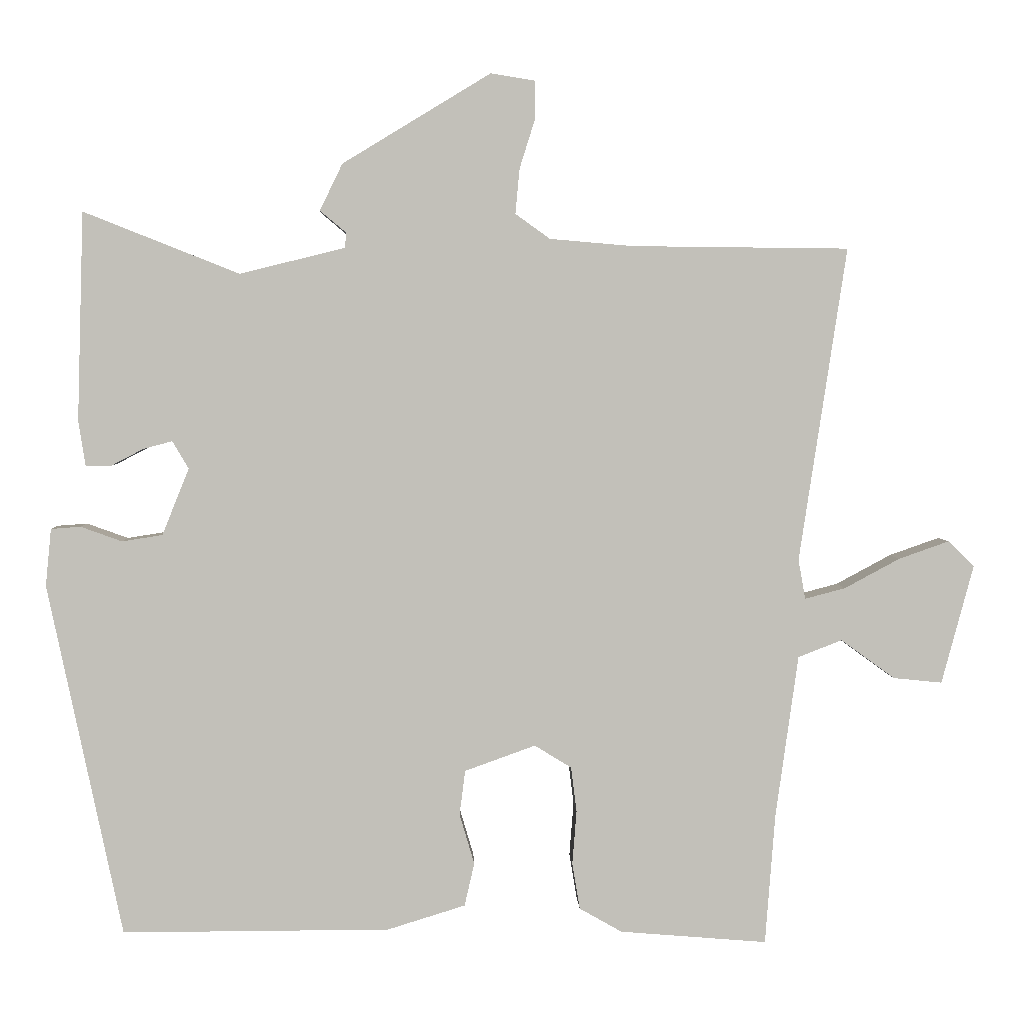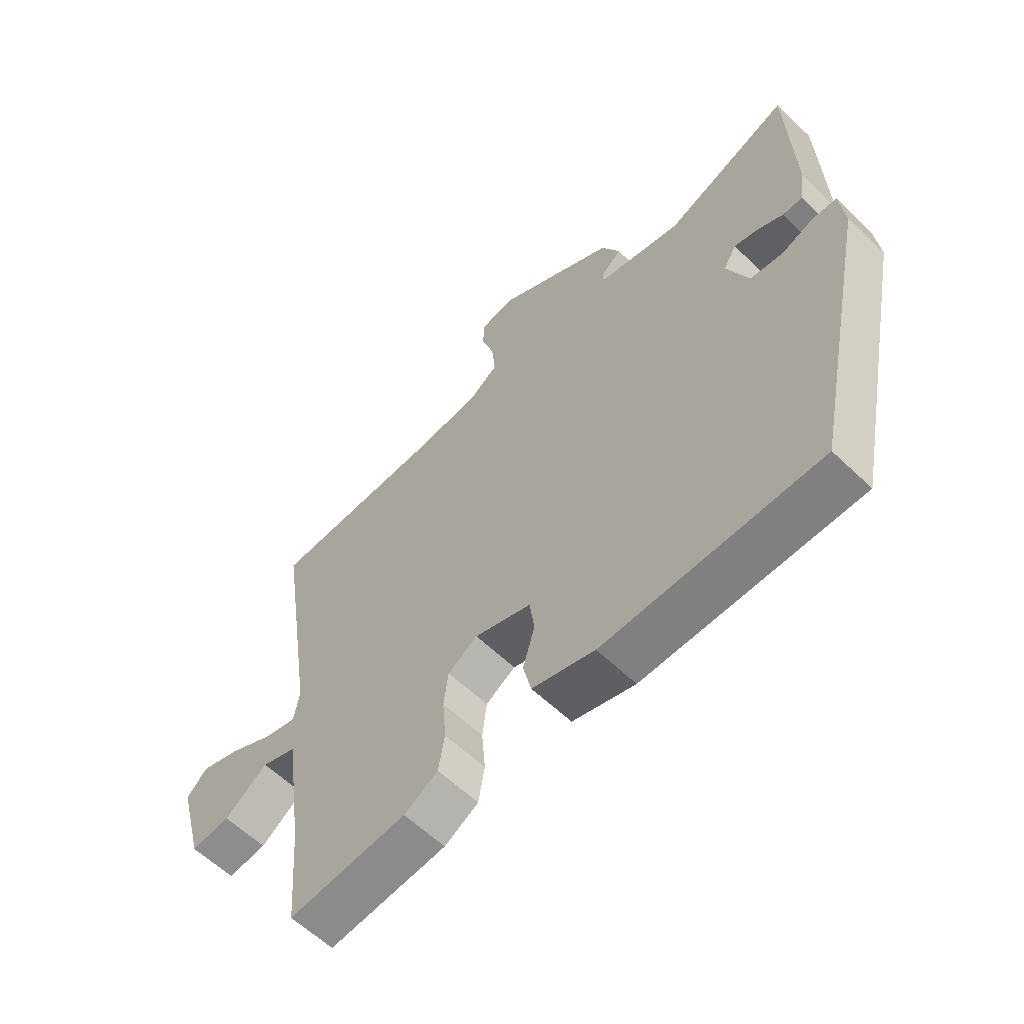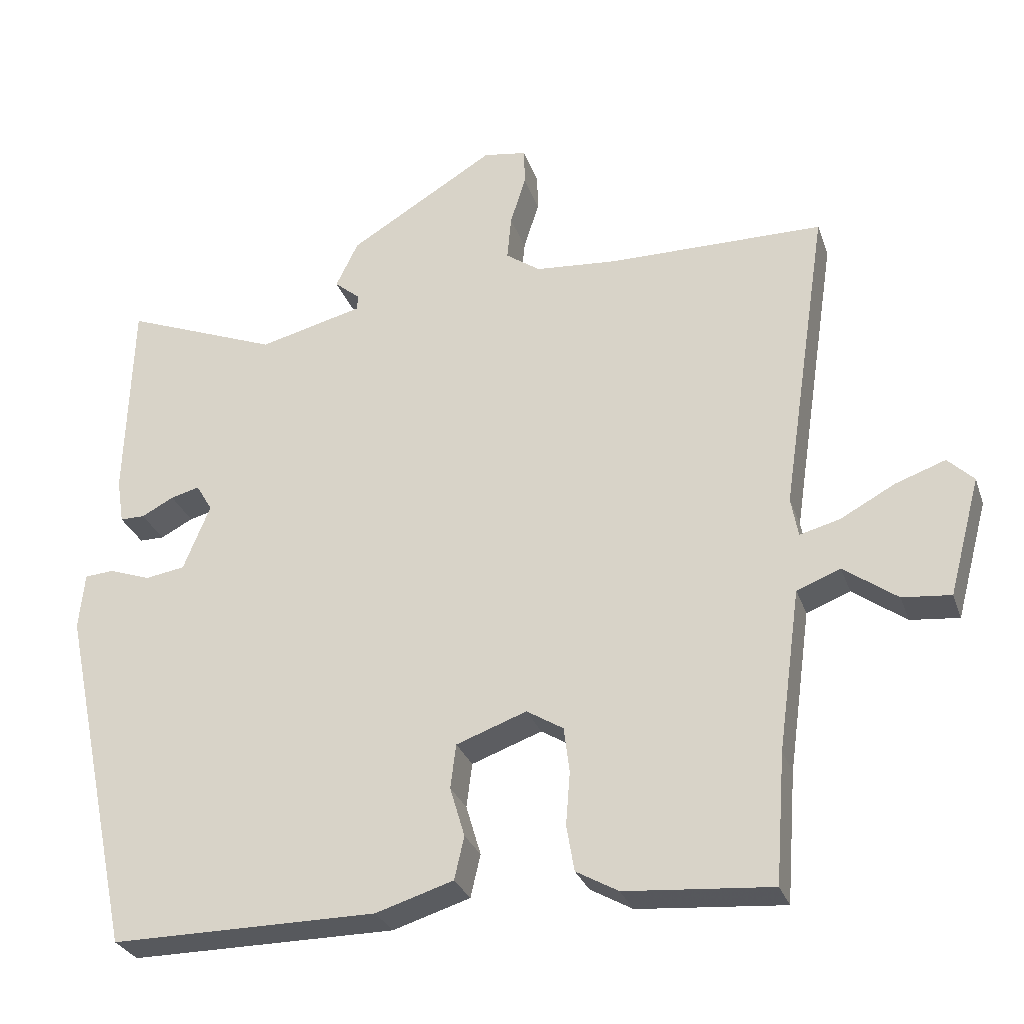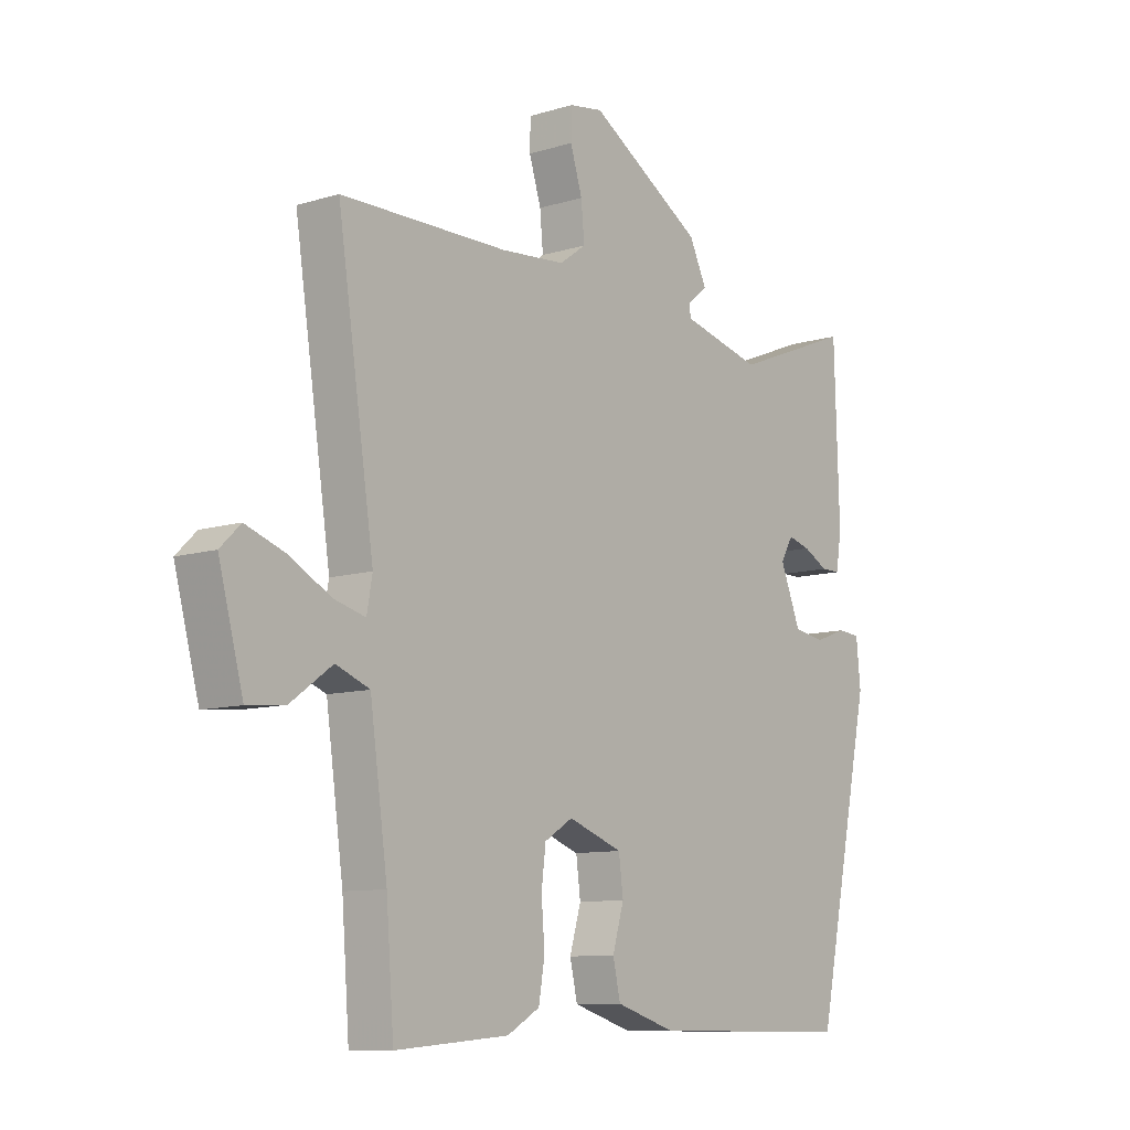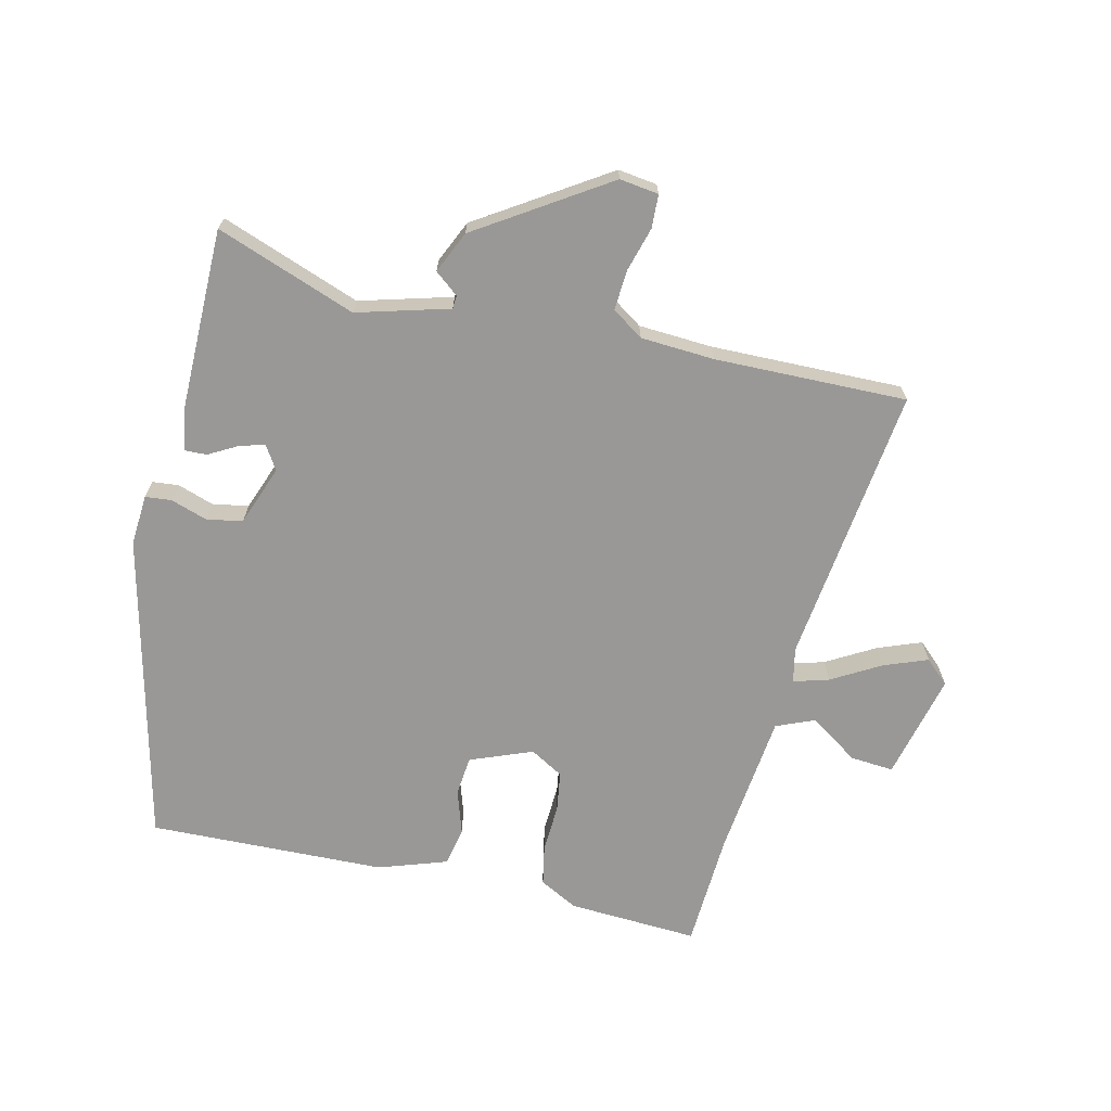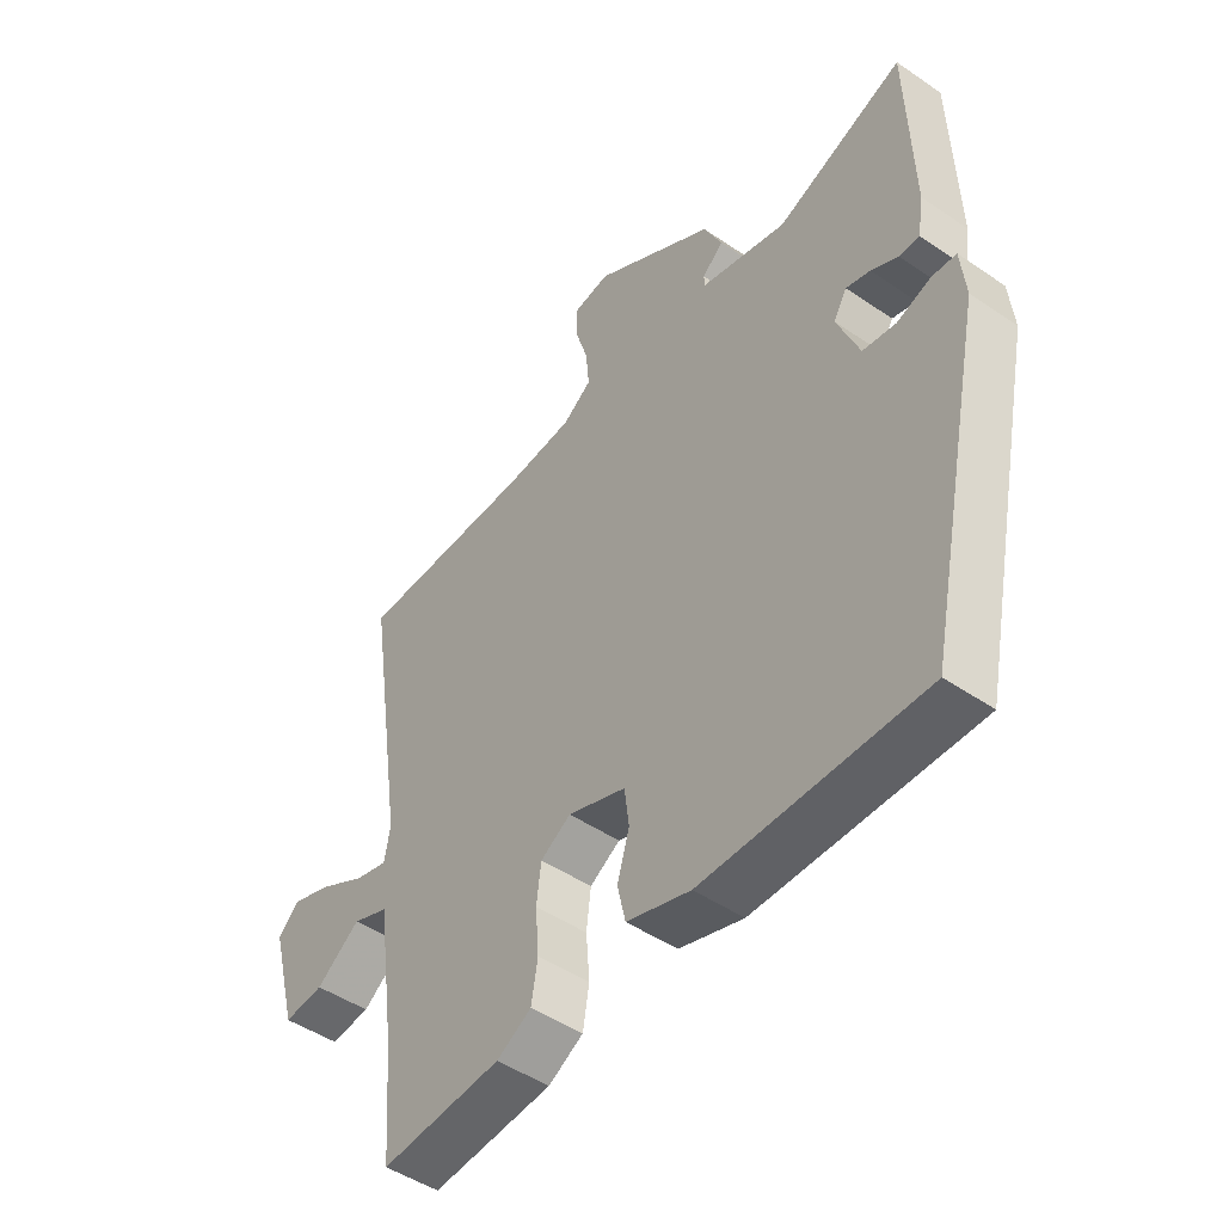
<metadata>
{"format":"obj","ext":"obj","renderer":"f3d","projection":"perspective","resolution":1024,"background":"white","views":[{"elev":3.4,"azim":-2.1,"up":"+Z"},{"elev":-60.2,"azim":-134.3,"up":"+Z"},{"elev":-29.1,"azim":17.3,"up":"+Z"},{"elev":-9.9,"azim":128.2,"up":"+Z"},{"elev":-68.6,"azim":-11.7,"up":"+Y"},{"elev":-47.6,"azim":-127.6,"up":"+Z"}]}
</metadata>
<code>
v -0.47 0.07 0.549
v -0.25 0.07 0.462
v -0.102 0.07 0.499
v -0.1 0.07 0.52
v -0.137 0.07 0.551
v -0.105 0.07 0.617
v 0.104 0.07 0.744
v 0.166 0.07 0.734
v 0.167 0.07 0.681
v 0.145 0.07 0.611
v 0.139 0.07 0.547
v 0.188 0.07 0.512
v 0.305 0.07 0.502
v 0.612 0.07 0.499
v 0.545 0.07 0.055
v 0.555 0.07 -0.001
v 0.612 0.07 0.014
v 0.69 0.07 0.056
v 0.761 0.07 0.081
v 0.798 0.07 0.045
v 0.753 0.07 -0.123
v 0.684 0.07 -0.116
v 0.608 0.07 -0.061
v 0.546 0.07 -0.085
v 0.514 0.07 -0.315
v 0.5 0.07 -0.499
v 0.292 0.07 -0.482
v 0.232 0.07 -0.448
v 0.221 0.07 -0.383
v 0.227 0.07 -0.307
v 0.219 0.07 -0.243
v 0.167 0.07 -0.211
v 0.067 0.07 -0.247
v 0.059 0.07 -0.31
v 0.08 0.07 -0.381
v 0.066 0.07 -0.442
v -0.044 0.07 -0.476
v -0.422 0.07 -0.477
v -0.527 0.07 0.021
v -0.519 0.07 0.102
v -0.477 0.07 0.105
v -0.419 0.07 0.084
v -0.362 0.07 0.093
v -0.324 0.07 0.187
v -0.347 0.07 0.226
v -0.388 0.07 0.215
v -0.434 0.07 0.191
v -0.469 0.07 0.191
v -0.479 0.07 0.255
v -0.47 0 0.549
v -0.25 0 0.462
v -0.102 0 0.499
v -0.1 0 0.52
v -0.137 0 0.551
v -0.105 0 0.617
v 0.104 0 0.744
v 0.166 0 0.734
v 0.167 0 0.681
v 0.145 0 0.611
v 0.139 0 0.547
v 0.188 0 0.512
v 0.305 0 0.502
v 0.612 0 0.499
v 0.545 0 0.055
v 0.555 0 -0.001
v 0.612 0 0.014
v 0.69 0 0.056
v 0.761 0 0.081
v 0.798 0 0.045
v 0.753 0 -0.123
v 0.684 0 -0.116
v 0.608 0 -0.061
v 0.546 0 -0.085
v 0.514 0 -0.315
v 0.5 0 -0.499
v 0.292 0 -0.482
v 0.232 0 -0.448
v 0.221 0 -0.383
v 0.227 0 -0.307
v 0.219 0 -0.243
v 0.167 0 -0.211
v 0.067 0 -0.247
v 0.059 0 -0.31
v 0.08 0 -0.381
v 0.066 0 -0.442
v -0.044 0 -0.476
v -0.422 0 -0.477
v -0.527 0 0.021
v -0.519 0 0.102
v -0.477 0 0.105
v -0.419 0 0.084
v -0.362 0 0.093
v -0.324 0 0.187
v -0.347 0 0.226
v -0.388 0 0.215
v -0.434 0 0.191
v -0.469 0 0.191
v -0.479 0 0.255
f 49 1 2
f 48 49 2
f 47 48 2
f 46 47 2
f 45 46 2 3
f 44 45 3
f 43 44 3
f 40 41 42
f 39 40 42
f 38 39 42
f 37 38 42
f 36 37 42
f 35 36 42
f 34 35 42
f 33 34 42 43
f 32 33 43 3
f 28 29 30
f 27 28 30
f 26 27 30
f 25 26 30
f 24 25 30 31
f 21 22 23
f 20 21 23
f 19 20 23
f 18 19 23
f 17 18 23
f 16 17 23 24
f 32 3 4
f 31 32 4
f 24 31 4
f 16 24 4
f 15 16 4
f 8 9 10
f 7 8 10
f 6 7 10
f 5 6 10
f 4 5 10
f 4 10 11
f 15 4 11 12
f 13 14 15
f 12 13 15
f 51 50 98
f 51 98 97
f 51 97 96
f 51 96 95
f 52 51 95 94
f 52 94 93
f 52 93 92
f 91 90 89
f 91 89 88
f 91 88 87
f 91 87 86
f 91 86 85
f 91 85 84
f 91 84 83
f 92 91 83 82
f 52 92 82 81
f 79 78 77
f 79 77 76
f 79 76 75
f 79 75 74
f 80 79 74 73
f 72 71 70
f 72 70 69
f 72 69 68
f 72 68 67
f 72 67 66
f 73 72 66 65
f 53 52 81
f 53 81 80
f 53 80 73
f 53 73 65
f 53 65 64
f 59 58 57
f 59 57 56
f 59 56 55
f 59 55 54
f 59 54 53
f 60 59 53
f 61 60 53 64
f 64 63 62
f 64 62 61
f 1 50 51 2
f 2 51 52 3
f 3 52 53 4
f 4 53 54 5
f 5 54 55 6
f 6 55 56 7
f 7 56 57 8
f 8 57 58 9
f 9 58 59 10
f 10 59 60 11
f 11 60 61 12
f 12 61 62 13
f 13 62 63 14
f 14 63 64 15
f 15 64 65 16
f 16 65 66 17
f 17 66 67 18
f 18 67 68 19
f 19 68 69 20
f 20 69 70 21
f 21 70 71 22
f 22 71 72 23
f 23 72 73 24
f 24 73 74 25
f 25 74 75 26
f 26 75 76 27
f 27 76 77 28
f 28 77 78 29
f 29 78 79 30
f 30 79 80 31
f 31 80 81 32
f 32 81 82 33
f 33 82 83 34
f 34 83 84 35
f 35 84 85 36
f 36 85 86 37
f 37 86 87 38
f 38 87 88 39
f 39 88 89 40
f 40 89 90 41
f 41 90 91 42
f 42 91 92 43
f 43 92 93 44
f 44 93 94 45
f 45 94 95 46
f 46 95 96 47
f 47 96 97 48
f 48 97 98 49
f 49 98 50 1

</code>
